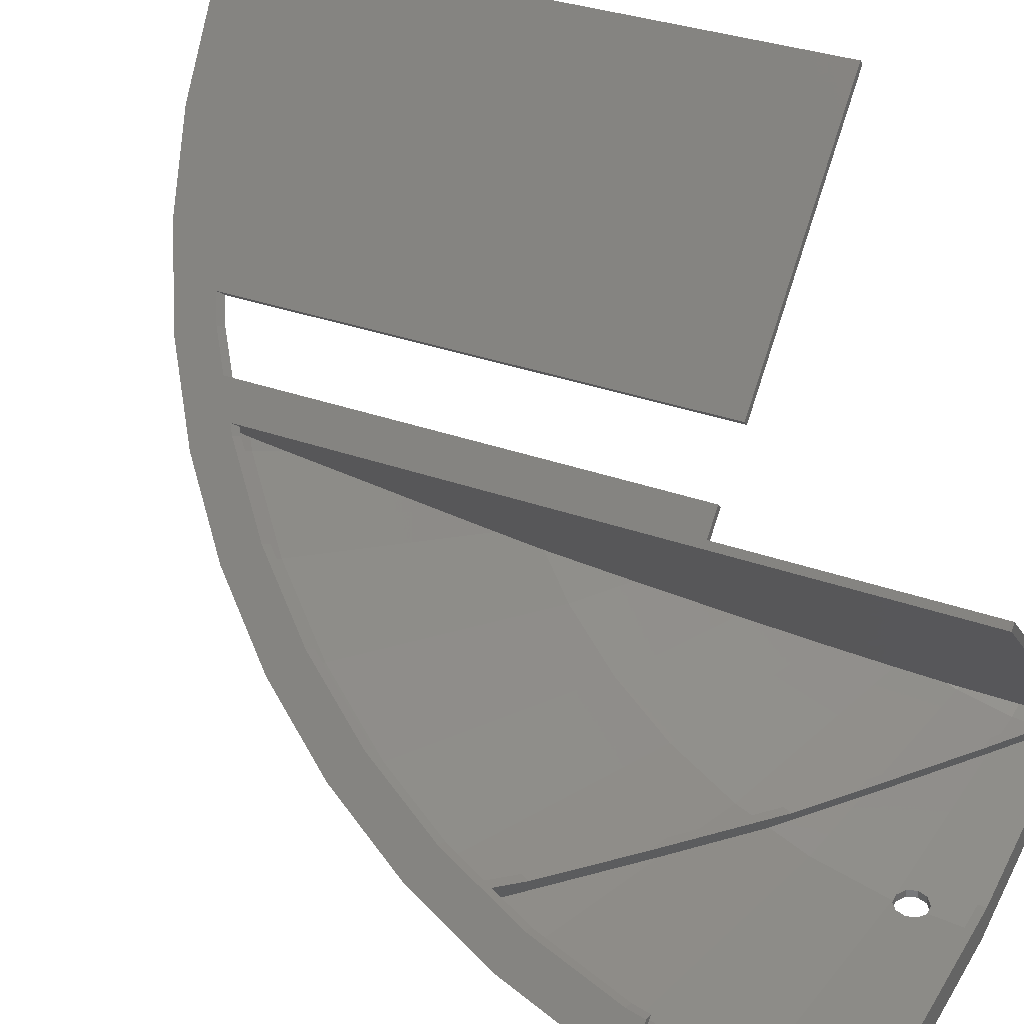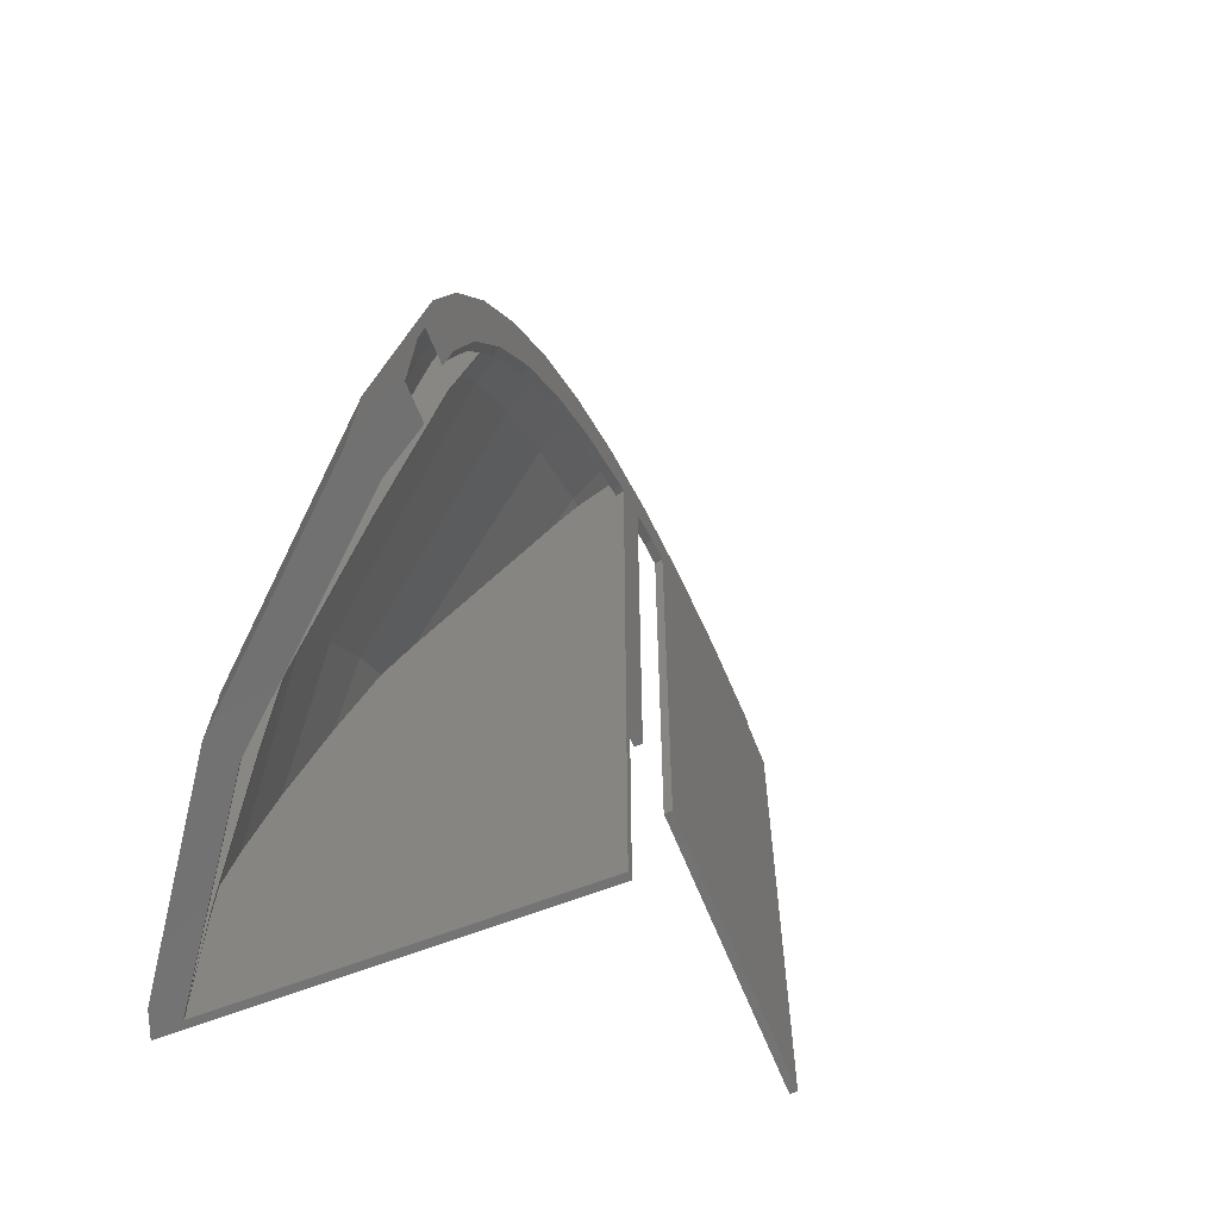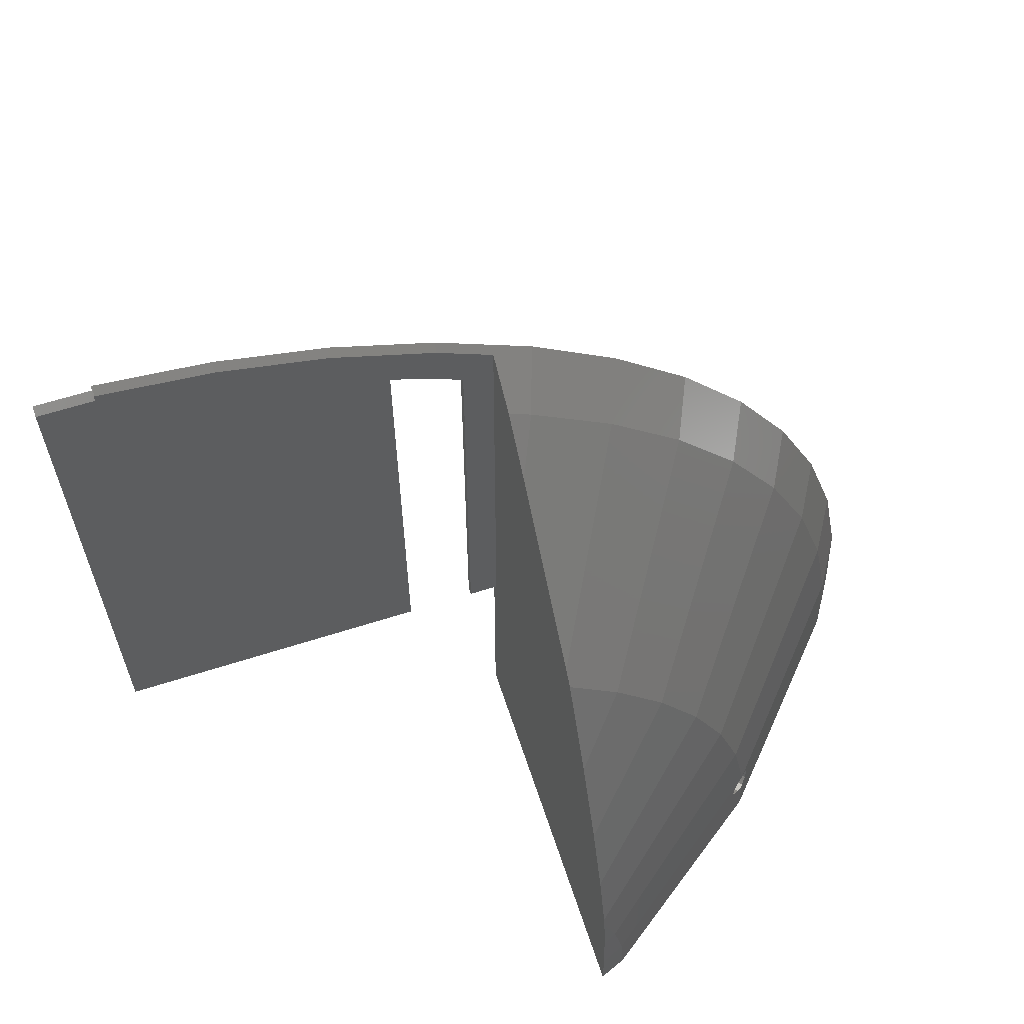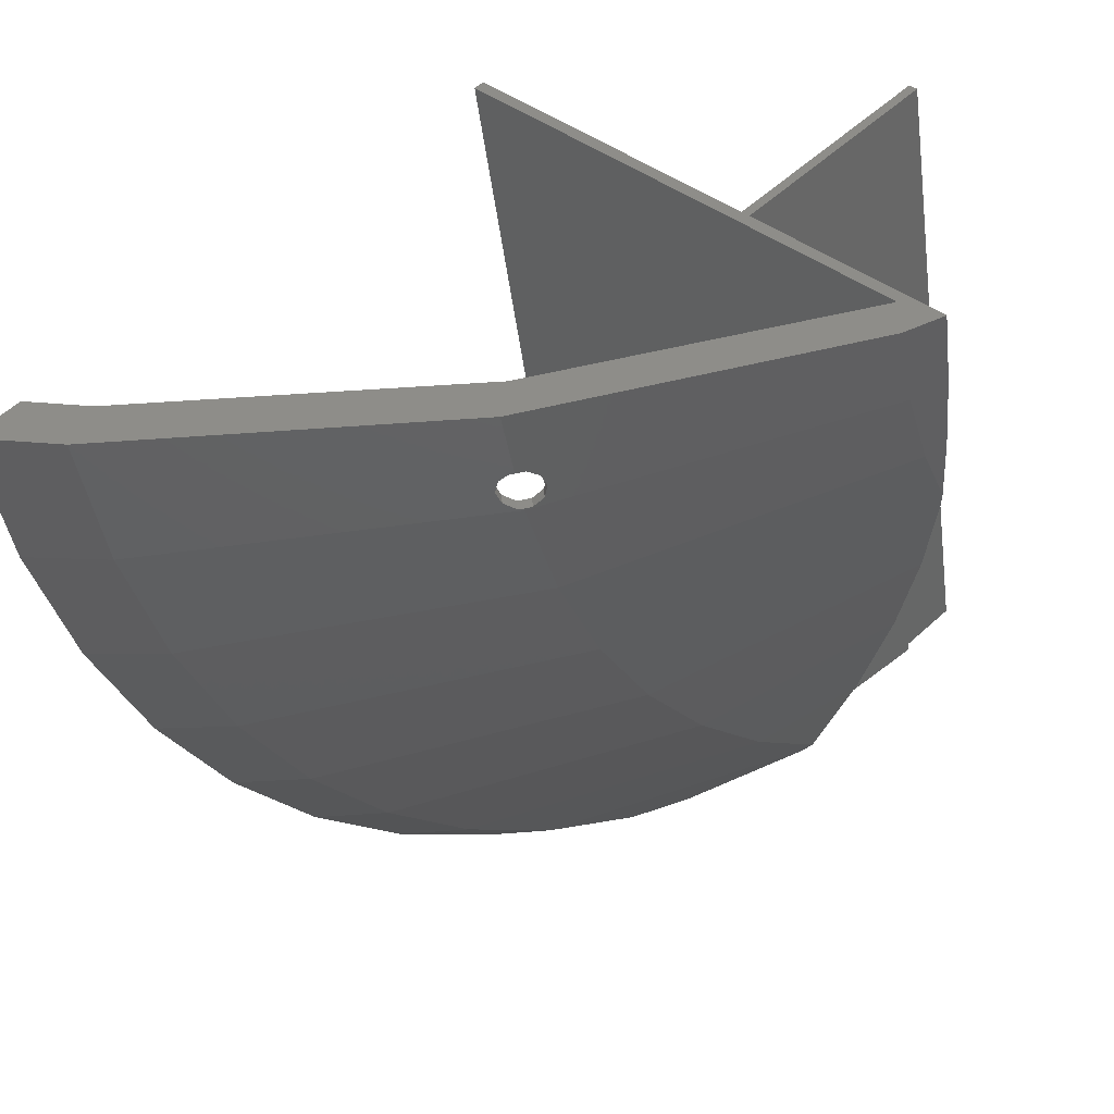
<metadata>
{"format":"stl","ext":"stl","renderer":"f3d","projection":"perspective","resolution":1024,"background":"white","views":[{"elev":33.4,"azim":116.1,"up":"+Y"},{"elev":-63.2,"azim":66.5,"up":"+Z"},{"elev":61.4,"azim":-63.1,"up":"+Z"},{"elev":-45.5,"azim":-172.8,"up":"+Y"}]}
</metadata>
<code>
# stl→obj: 275 verts, 550 faces
v 100.1 83.13 25.4
v 100.1 83.13 71.11
v 102.8 80.44 69.02
v 102.2 81.01 25.4
v 101.6 80.44 25.4
v 100.2 83.06 75.6
v 105.1 78.15 71.78
v 100.1 50.76 0.8
v 100.8 48.42 0.8
v 102.2 50.87 0.8
v 100.2 50.73 0
v 101.6 80.44 73.44
v 100.2 76.19 68.63
v 102.7 79.35 71.74
v 104 78.1 70.76
v 105.1 76.94 69.57
v 106 70.36 62.63
v 125.4 52.04 0
v 100.6 47.63 0
v 100.3 47.98 8.02
v 100.3 47.98 7.872
v 100.7 48 7.872
v 126.7 48.79 0
v 126.2 49.24 10.23
v 124.9 50.6 20.29
v 100.5 48.74 7.872
v 100.4 47.84 4.828
v 100.7 47.85 4.828
v 100.6 48.6 4.828
v 100.5 48.74 7.989
v 100.8 48.75 7.872
v 126.3 50.02 10.19
v 101.5 47.92 5.41
v 100.8 48.61 4.828
v 101.5 48 7.29
v 101.6 48.67 5.41
v 102.9 48.52 0.8
v 101.6 48.76 7.29
v 101.8 47.97 6.35
v 101.9 48.73 6.35
v 101.6 51.52 23
v 105.4 52.17 25.44
v 102.6 53.78 22.03
v 102.2 81.01 0
v 125.4 52.07 0.8
v 102.2 79.88 68.46
v 102.2 79.88 72.15
v 102.8 79.32 68.03
v 102.8 80.44 0
v 107.9 54.73 25.44
v 103.9 53.78 21.87
v 103.5 79.7 68.44
v 103.7 78.4 67.08
v 126.8 49.6 0.8
v 102.9 51.51 22.84
v 107.9 52.38 26.11
v 125 51.37 20.21
v 104.7 78.55 67.26
v 108.5 73.55 62.08
v 110 72.09 64.57
v 110.5 54.96 26.11
v 109.6 73.61 67.12
v 109.3 73.89 62.46
v 105.8 69.71 62.88
v 119.7 56.66 39.16
v 121 55.35 35.22
v 111 64.42 55.86
v 111.2 72.04 65.5
v 111.2 65.11 55.64
v 120.2 57.3 33.03
v 121.3 55.09 34.44
v 122.8 53.59 29.92
v 112.9 69.17 56.26
v 114.4 67.72 58.76
v 115.3 67.95 60.07
v 113.5 69.69 56.87
v 120.4 57.03 32.25
v 115.7 59.81 47.97
v 117.9 65.3 56.08
v 116.7 66.53 58.2
v 115.4 66.68 57.37
v 116.3 65.76 55.81
v 115.8 60.52 47.78
v 113.7 68.34 55.15
v 114.6 68.65 55.49
v 114.5 67.61 53.91
v 115.5 67.75 53.94
v 118.3 63.79 47.36
v 120.1 61.94 49.26
v 121.5 61.72 49.97
v 119.1 64.07 47.65
v 119.6 55.92 39.31
v 122.5 60.68 47.65
v 123.3 58.73 42.09
v 122.2 60.99 40.75
v 121.5 60.58 40.18
v 122.6 52.84 30.04
v 127.9 55.29 33.78
v 125.5 57.68 40.96
v 124.1 57.96 40.37
v 124.7 57.35 38.54
v 123.5 58.58 34.65
v 123.8 58.32 33.86
v 125.2 56.92 37.25
v 125.4 56.66 36.46
v 127.3 54.8 30.85
v 122.1 59.96 38.82
v 123 60.22 39.05
v 122.6 59.48 37.35
v 123.6 59.62 37.23
v 129.3 53.86 28.69
v 128.7 54.46 31.3
v 129.1 52.95 22.77
v 126 57.17 29.84
v 125.2 56.92 29.66
v 131.4 51.77 18.45
v 131.1 52.13 21.14
v 129.6 52.5 20.84
v 129.8 52.24 18.85
v 129.9 52.16 18.28
v 125.5 56.57 28.12
v 127.2 52.51 0.8
v 130.1 53.15 0
v 126.5 56.73 27.92
v 127.4 54.72 20.04
v 132.8 50.36 2.737
v 132.5 50.72 10.65
v 128.6 50.03 0.8
v 131.9 51.33 10.57
v 132.2 50.97 2.425
v 128.3 54.95 20.16
v 133 50.24 0
v 130 53.18 0.8
v 127.6 54.5 18.45
v 127.6 54.48 18.28
v 128.2 54.61 18.28
v 128.5 54.69 18.28
v 130.8 52.37 18.28
v 132.3 50.9 0.8
v 72.29 109.8 25.4
v 72.29 109.8 83.64
v 72.86 110.4 25.4
v 94.56 87.52 25.4
v 94.56 87.52 73.99
v 72.86 110.4 84.14
v 76 106.1 83.64
v 95.13 88.08 74.52
v 95.13 88.08 25.4
v 76.57 106.6 84.14
v 74.06 52.87 0
v 76.91 54.59 0
v 74.15 52.96 4.909
v 76.81 51.68 0
v 74.16 52.97 5.243
v 74.17 52.98 5.565
v 76.56 51.93 5.55
v 74.44 53.25 10.66
v 74.46 53.27 10.85
v 75.83 52.67 11.01
v 74.84 53.65 15.3
v 75.02 53.83 16.43
v 75.06 53.87 16.62
v 97.45 50.8 23.56
v 76.38 55.19 22.81
v 95.03 53.22 30.83
v 75.48 53.16 1.196
v 75.55 53.23 5.165
v 77.03 52.53 2.908
v 76.93 54.61 1.196
v 75.55 53.23 5.354
v 76.92 52.65 5.529
v 75.56 53.24 5.537
v 75.84 53.52 10.88
v 99.2 49.05 15.91
v 75.94 53.62 12.02
v 76.18 53.38 10.97
v 76.59 54.27 16.21
v 89.68 51.3 13.8
v 76 106.1 84.35
v 76.04 106 84.35
v 77.68 104.4 84.05
v 83.49 98.59 83.02
v 76.57 106.6 84.84
v 76.63 106.6 84.84
v 83.49 51.82 8.543
v 76.18 52.84 0.8
v 77.08 52.48 1.79
v 77.13 52.44 0.8
v 77.75 54.41 0.8
v 77.61 56.42 27.37
v 98.94 48.11 5.41
v 98.63 48.2 6.35
v 98.94 48.18 7.29
v 99.73 48.07 7.872
v 78.55 104.7 84.5
v 84.12 99.09 83.51
v 76.68 54.36 16.78
v 92.32 51.19 15.96
v 77.72 55.4 21.65
v 97.7 51.55 23.47
v 77.15 54.48 0
v 79.34 52.22 4.969
v 80.37 52.07 5.889
v 77.09 54.54 1.375
v 80.38 52.03 4.73
v 80.61 54.09 4.495
v 97.39 49 0.8
v 96.69 51.32 0.8
v 78.36 57.17 30.15
v 78.07 55.75 23.3
v 81.65 53.91 4.256
v 78.78 56.46 25.93
v 95.29 53.95 30.71
v 79.51 58.32 33.77
v 91.98 56.27 37.61
v 80.09 57.77 30.79
v 92.26 56.98 37.47
v 81.18 59.99 38.97
v 82.05 59.73 36.93
v 82.18 53.88 5.889
v 81.85 51.83 6.043
v 98.98 48.9 5.41
v 99.78 48.75 4.828
v 84.72 63.53 48.64
v 88.36 59.89 43.81
v 83.66 53.64 6.043
v 99.78 48.86 7.872
v 86.3 51.46 9.828
v 98.68 48.99 6.35
v 98.99 48.97 7.29
v 82.97 60.65 39.8
v 88.66 60.58 43.63
v 86.93 53.52 9.907
v 85.78 63.46 47.47
v 89.15 92.93 80.96
v 89.55 93.66 81.53
v 89.75 53.18 11.19
v 85.24 64.05 49.56
v 85.58 64.39 50.16
v 88.01 66.82 54.04
v 87.06 64.74 49.73
v 91.39 51.04 14.16
v 99.44 49.8 15.85
v 91.54 53.16 13.8
v 87.91 65.59 51.23
v 93.91 71.59 60.82
v 99.91 75.57 68.9
v 95.12 73.93 65.39
v 90.76 91.32 80.38
v 91.43 91.78 80.85
v 93.27 52.91 14.16
v 92.3 89.78 79.52
v 93.57 50.95 15.94
v 93.23 89.98 79.84
v 93.51 53.1 15.4
v 97.73 84.34 76.47
v 98.3 50.95 20.85
v 98.45 84.76 76.92
v 94.77 52.86 15.38
v 97.96 52.94 19.02
v 98.5 50.74 19.97
v 97.65 75.33 66.79
v 95.89 87.32 74.09
v 95.44 86.64 73.5
v 98.16 52.74 18.14
v 96.49 75.3 67.41
v 96.5 85.58 72.9
v 97.21 86 73.35
v 98.33 77.14 70.12
v 99.51 82.57 70.55
v 99.19 82.89 75.34
v 98.37 76.05 67.85
v 99.34 77.02 69.27
v 99.73 47.96 4.828
v 99.51 82.57 25.4
f 1 2 3
f 1 4 5
f 1 3 4
f 2 6 7
f 2 7 3
f 8 9 10
f 8 10 11
f 6 12 7
f 13 14 15
f 13 15 16
f 13 16 17
f 11 10 18
f 11 18 19
f 20 21 22
f 20 22 23
f 20 24 25
f 20 23 24
f 21 26 22
f 27 19 28
f 27 28 29
f 30 31 26
f 30 32 31
f 26 31 22
f 19 33 28
f 19 18 23
f 19 23 33
f 29 28 34
f 29 34 9
f 28 33 34
f 22 31 35
f 22 35 23
f 34 33 36
f 34 36 37
f 34 37 9
f 31 38 35
f 31 32 38
f 9 37 10
f 33 39 36
f 33 23 39
f 35 38 40
f 35 39 23
f 35 40 39
f 36 39 40
f 36 40 37
f 38 32 40
f 41 42 43
f 5 4 44
f 40 32 37
f 10 37 45
f 10 45 18
f 46 14 47
f 46 48 15
f 46 49 3
f 46 3 48
f 46 15 14
f 44 4 49
f 4 3 49
f 43 42 50
f 43 50 51
f 48 3 52
f 48 52 53
f 48 53 16
f 48 16 15
f 3 7 52
f 37 32 54
f 37 54 45
f 55 51 56
f 55 56 57
f 52 58 53
f 52 7 58
f 53 58 59
f 53 59 60
f 53 60 16
f 51 50 61
f 51 61 56
f 58 7 62
f 58 63 59
f 58 62 63
f 7 64 62
f 16 60 17
f 42 65 66
f 42 66 50
f 64 67 68
f 64 68 62
f 17 60 69
f 50 70 61
f 50 66 70
f 56 61 71
f 56 71 72
f 56 72 57
f 59 63 73
f 59 73 74
f 59 74 60
f 63 62 68
f 63 68 75
f 63 76 73
f 63 75 76
f 60 74 69
f 61 70 77
f 61 77 71
f 67 75 68
f 67 78 79
f 67 80 75
f 67 79 80
f 69 74 81
f 69 81 82
f 69 82 83
f 73 76 84
f 73 84 81
f 73 81 74
f 76 85 84
f 76 75 80
f 76 80 85
f 84 86 82
f 84 85 86
f 84 82 81
f 86 85 87
f 86 87 88
f 86 88 89
f 86 89 82
f 85 80 79
f 85 79 87
f 87 79 90
f 87 91 88
f 87 90 91
f 78 92 93
f 78 90 79
f 78 93 90
f 83 82 89
f 83 89 94
f 83 94 65
f 88 91 95
f 88 96 94
f 88 95 96
f 88 94 89
f 91 90 93
f 91 93 95
f 92 97 98
f 92 99 93
f 92 98 99
f 65 94 100
f 65 100 101
f 65 101 66
f 70 66 102
f 70 102 103
f 70 103 77
f 77 103 71
f 66 101 104
f 66 104 102
f 71 103 105
f 71 105 106
f 71 106 72
f 96 107 100
f 96 95 108
f 96 108 107
f 96 100 94
f 107 109 101
f 107 108 109
f 107 101 100
f 95 93 99
f 95 99 108
f 109 108 110
f 109 102 104
f 109 110 102
f 109 104 101
f 97 25 111
f 97 112 98
f 97 111 112
f 72 106 113
f 72 113 57
f 108 99 110
f 102 110 103
f 110 99 98
f 110 114 103
f 110 98 114
f 103 115 106
f 103 114 115
f 103 106 105
f 25 24 116
f 25 117 111
f 25 116 117
f 57 113 118
f 57 118 119
f 57 119 120
f 57 120 32
f 115 121 106
f 115 114 121
f 45 54 122
f 45 122 18
f 18 122 123
f 18 123 23
f 121 114 124
f 121 124 125
f 121 125 113
f 121 113 106
f 114 98 112
f 114 112 111
f 114 111 124
f 24 23 126
f 24 127 116
f 24 126 127
f 32 128 54
f 32 120 129
f 32 129 130
f 32 130 128
f 124 131 125
f 124 111 117
f 124 117 131
f 23 123 132
f 23 132 126
f 54 128 122
f 122 128 133
f 122 133 123
f 125 134 119
f 125 131 134
f 125 118 113
f 125 119 118
f 134 135 119
f 134 136 135
f 134 131 136
f 135 136 120
f 135 120 119
f 136 131 137
f 136 137 120
f 131 138 137
f 131 117 138
f 137 138 120
f 128 130 139
f 128 139 133
f 120 138 129
f 133 139 123
f 123 139 132
f 138 117 116
f 138 116 127
f 138 127 129
f 129 127 126
f 129 126 130
f 130 126 139
f 139 126 132
f 140 141 142
f 140 142 143
f 140 143 144
f 140 144 141
f 141 145 142
f 141 146 145
f 141 144 146
f 142 145 147
f 142 148 143
f 142 147 148
f 145 146 149
f 145 149 147
f 150 44 151
f 150 152 44
f 150 153 152
f 150 151 153
f 152 154 155
f 152 155 44
f 152 156 154
f 152 153 156
f 154 156 155
f 155 157 44
f 155 156 157
f 157 158 44
f 157 159 158
f 157 156 159
f 158 160 44
f 158 159 160
f 160 5 44
f 160 161 162
f 160 162 5
f 160 159 161
f 161 159 163
f 161 163 162
f 162 164 5
f 162 165 164
f 162 163 165
f 166 167 168
f 166 169 167
f 166 168 169
f 167 170 171
f 167 171 168
f 167 169 170
f 170 172 171
f 170 169 172
f 172 173 171
f 172 169 173
f 159 20 174
f 159 156 20
f 159 174 163
f 173 49 175
f 173 175 176
f 173 176 171
f 173 169 49
f 175 49 177
f 175 177 178
f 175 178 176
f 146 179 149
f 146 180 179
f 146 181 180
f 146 182 181
f 146 144 182
f 179 180 183
f 179 183 149
f 180 184 183
f 180 181 184
f 176 185 171
f 176 178 185
f 186 187 188
f 186 188 189
f 186 189 187
f 164 190 5
f 164 165 190
f 156 19 191
f 156 153 19
f 156 192 193
f 156 191 192
f 156 193 194
f 156 194 20
f 149 183 184
f 149 184 195
f 149 195 196
f 149 196 147
f 177 49 197
f 177 197 198
f 177 198 178
f 184 181 195
f 197 49 199
f 197 199 200
f 197 200 198
f 153 11 19
f 153 151 201
f 153 201 11
f 151 44 49
f 151 49 169
f 151 169 201
f 171 202 168
f 171 203 202
f 171 185 203
f 169 168 204
f 169 204 201
f 168 202 204
f 187 189 205
f 187 205 188
f 204 189 201
f 204 202 206
f 204 206 189
f 188 205 207
f 188 208 189
f 188 207 208
f 201 189 208
f 201 208 11
f 190 209 5
f 190 165 209
f 181 182 195
f 199 49 210
f 199 210 200
f 189 206 211
f 189 211 205
f 210 49 212
f 210 212 213
f 210 213 200
f 209 214 5
f 209 215 214
f 209 165 215
f 195 182 196
f 212 49 216
f 212 216 217
f 212 217 213
f 202 203 206
f 214 218 5
f 214 215 218
f 216 49 219
f 216 219 217
f 203 220 206
f 203 185 220
f 205 211 221
f 205 221 222
f 205 222 223
f 205 223 207
f 206 220 211
f 218 224 5
f 218 225 224
f 218 215 225
f 211 220 226
f 211 226 221
f 221 30 227
f 221 226 228
f 221 228 30
f 221 229 222
f 221 230 229
f 221 227 230
f 219 49 231
f 219 231 232
f 219 232 217
f 220 185 233
f 220 233 226
f 231 49 234
f 231 234 232
f 182 235 236
f 182 236 196
f 182 144 235
f 185 178 233
f 226 233 237
f 226 237 228
f 196 236 147
f 224 238 5
f 224 225 238
f 238 67 239
f 238 239 5
f 238 225 67
f 239 64 240
f 239 67 64
f 239 240 5
f 234 49 241
f 234 241 232
f 228 237 242
f 228 242 243
f 228 243 30
f 233 178 244
f 233 244 237
f 241 49 245
f 241 69 232
f 241 245 69
f 245 49 246
f 245 17 69
f 245 246 17
f 240 64 247
f 240 248 5
f 240 247 248
f 225 78 67
f 225 215 78
f 232 69 217
f 235 249 250
f 235 250 236
f 235 144 249
f 236 250 147
f 178 198 244
f 237 244 251
f 237 251 242
f 249 252 250
f 249 144 252
f 242 251 253
f 242 253 243
f 250 252 254
f 250 254 147
f 244 198 255
f 244 255 251
f 215 165 78
f 217 69 83
f 217 83 65
f 217 65 213
f 252 144 256
f 252 256 254
f 198 200 257
f 198 257 255
f 254 256 258
f 254 258 147
f 251 255 259
f 251 259 253
f 255 260 259
f 255 257 260
f 253 259 261
f 253 261 243
f 246 13 17
f 246 46 262
f 246 49 46
f 246 262 13
f 143 148 144
f 144 148 147
f 144 147 263
f 144 264 256
f 144 263 264
f 259 260 265
f 259 265 261
f 165 92 78
f 165 97 92
f 165 163 97
f 248 266 5
f 248 247 266
f 147 258 263
f 213 65 200
f 264 263 267
f 264 267 256
f 263 268 267
f 263 258 268
f 266 12 5
f 266 269 12
f 266 247 269
f 267 268 270
f 267 271 256
f 267 270 271
f 208 8 11
f 208 207 8
f 268 2 270
f 268 6 2
f 268 258 6
f 207 9 8
f 207 223 9
f 163 25 97
f 163 174 25
f 262 46 272
f 262 272 13
f 200 41 257
f 200 42 41
f 200 65 42
f 256 271 258
f 260 41 43
f 260 43 265
f 260 257 41
f 265 43 51
f 265 55 261
f 265 51 55
f 269 247 12
f 272 46 273
f 272 273 13
f 258 271 6
f 261 55 243
f 192 229 230
f 192 191 222
f 192 222 229
f 192 230 193
f 191 19 274
f 191 274 223
f 191 223 222
f 193 230 227
f 193 227 194
f 271 12 6
f 271 270 12
f 174 20 25
f 273 46 47
f 273 47 14
f 273 14 13
f 243 55 57
f 243 57 32
f 243 32 30
f 275 1 5
f 275 5 270
f 275 270 1
f 270 2 1
f 270 5 12
f 274 27 223
f 274 19 27
f 194 21 20
f 194 227 21
f 223 27 29
f 223 29 9
f 227 30 26
f 227 26 21
f 247 7 12
f 247 64 7

</code>
